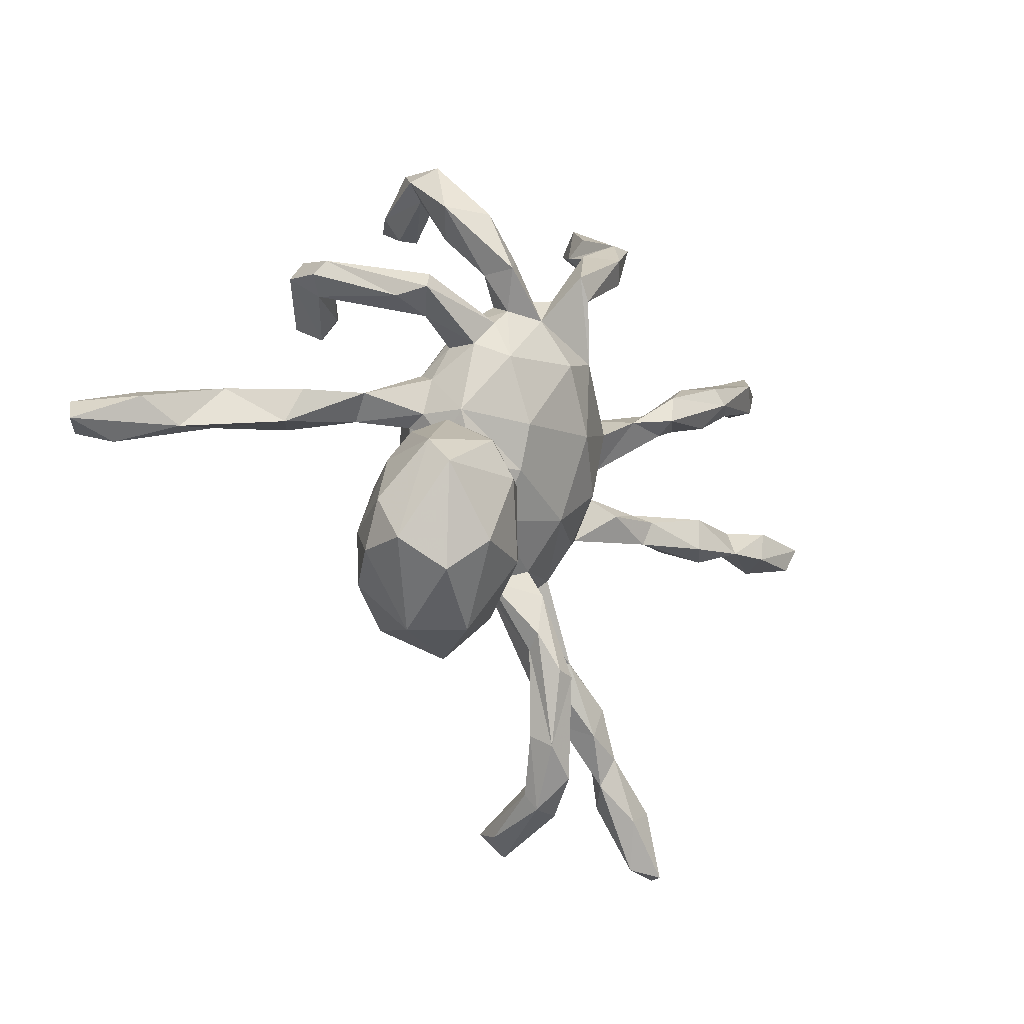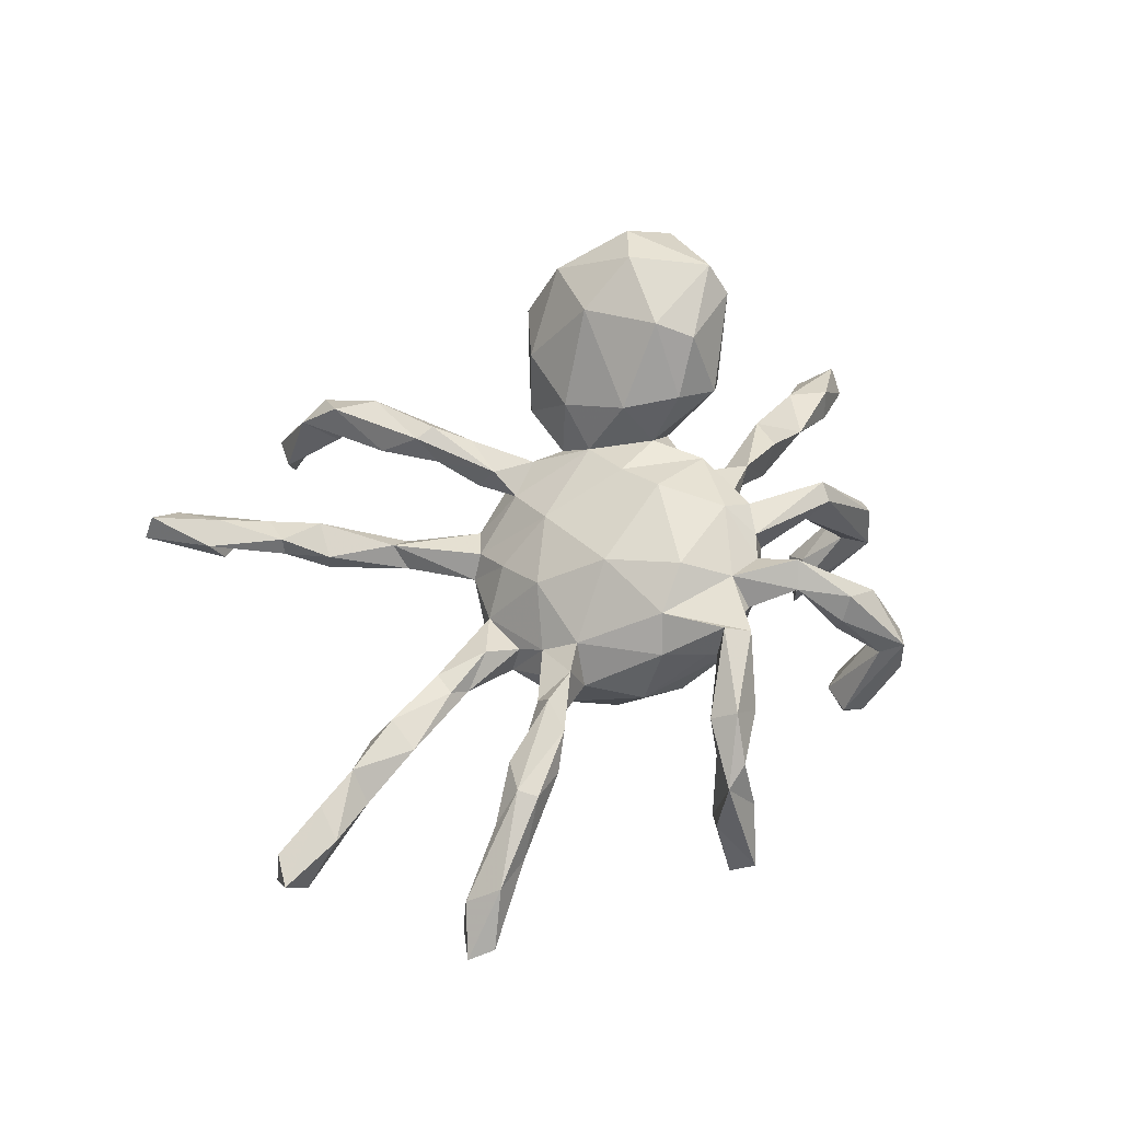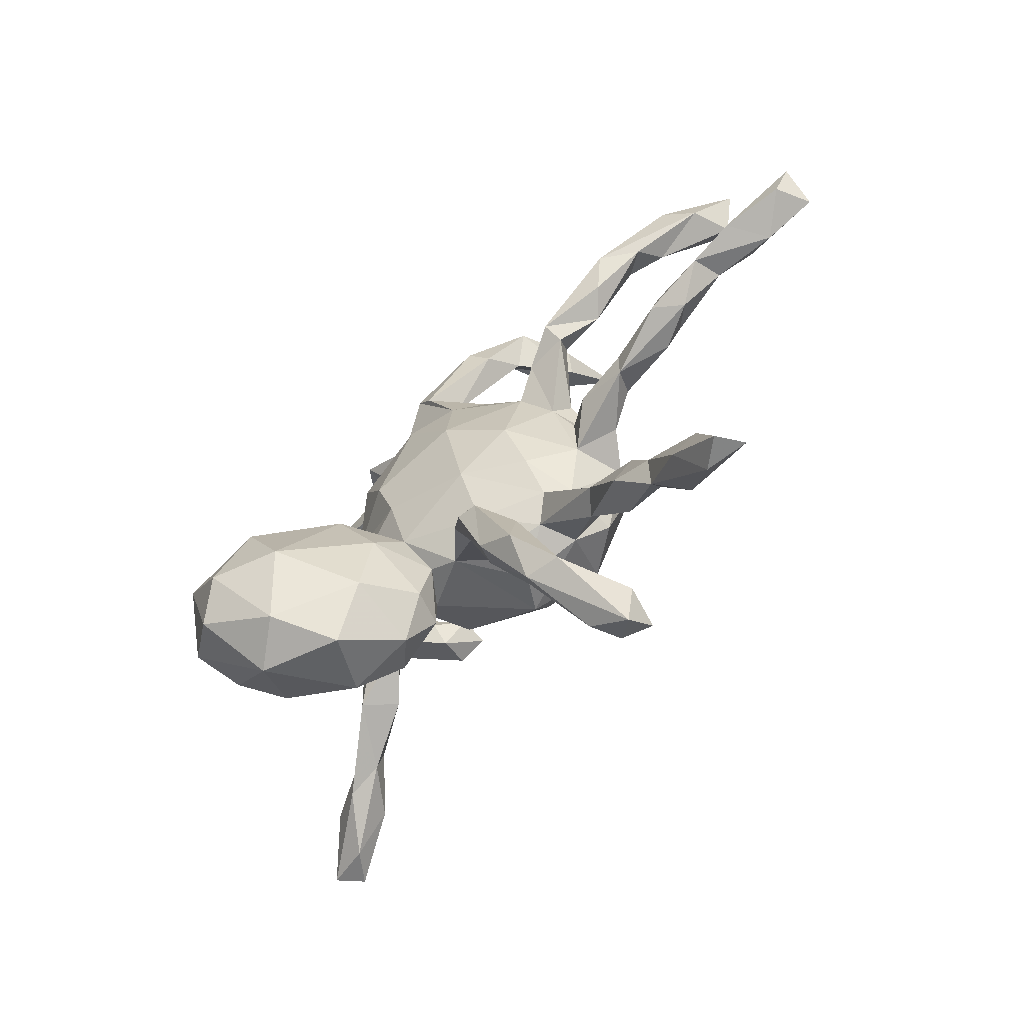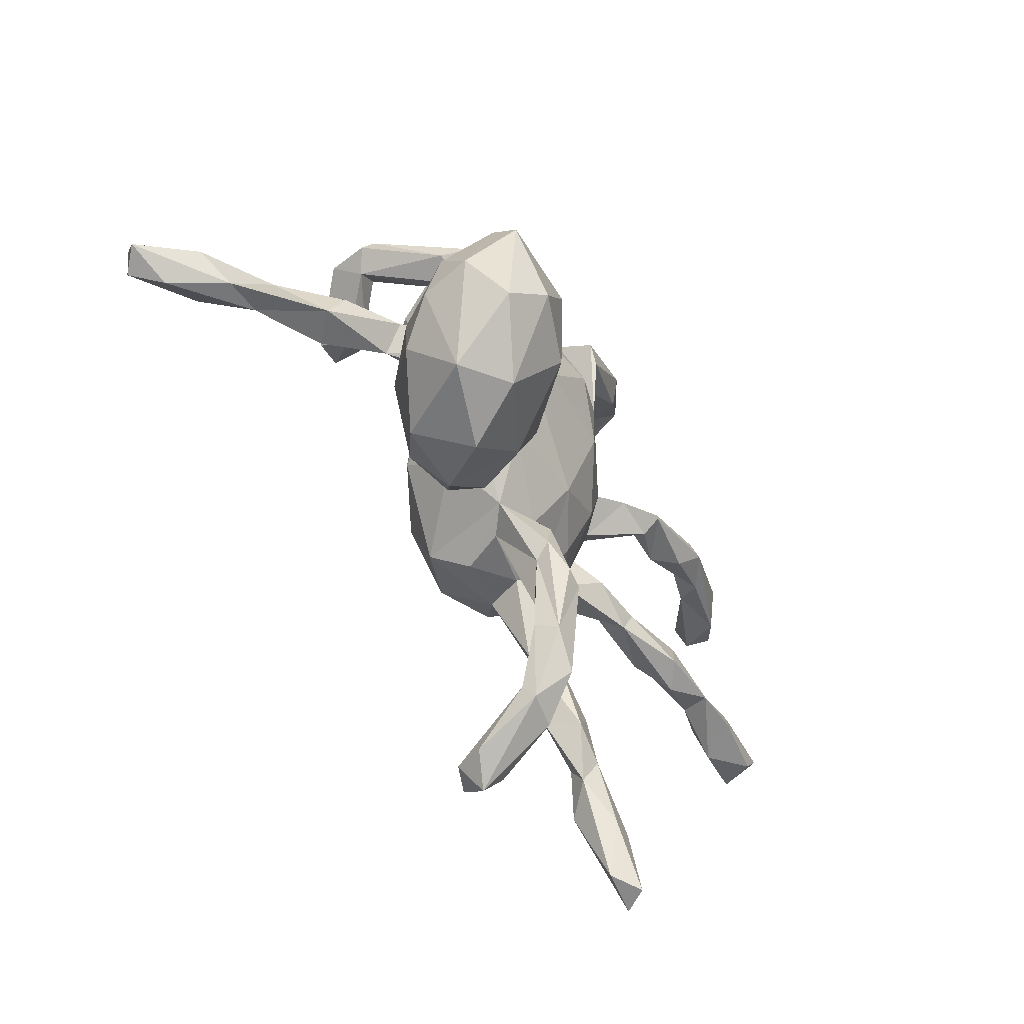
<metadata>
{"format":"obj","ext":"obj","renderer":"f3d","projection":"perspective","resolution":1024,"background":"white","views":[{"elev":-16.3,"azim":-47.7,"up":"+Y"},{"elev":66.6,"azim":131.2,"up":"+Z"},{"elev":-74.3,"azim":45.4,"up":"+Y"},{"elev":-60.1,"azim":-57.9,"up":"+Y"}]}
</metadata>
<code>
v 0.2484 -0.02645 -0.1782
v 0.1062 -0.1255 -0.222
v 0.07309 0.01122 -0.2228
v 0.1902 0.0833 -0.1875
v 0.8578 -0.01617 -0.0204
v 0.1546 -0.6313 -0.2026
v 0.2057 -0.63 -0.224
v -0.1123 0.5084 -0.2169
v 0.6892 0.3384 -0.01783
v 0.8327 0.03689 -0.008006
v -0.2421 0.2891 -0.2583
v 0.2621 -0.05357 -0.1321
v -0.01264 -0.08129 -0.2132
v 0.2986 0.5575 -0.1111
v 0.1936 -0.6735 -0.1765
v 0.275 0.5921 -0.06136
v 0.7162 0.002323 -0.01784
v -0.1008 0.469 -0.1355
v 0.7626 -0.04022 -0.01132
v 0.1892 -0.1469 -0.1686
v 0.4008 -0.5628 -0.1217
v -0.08492 0.5191 -0.1339
v 0.0286 0.1058 -0.1898
v 0.6584 0.01839 0.02043
v -0.6938 -0.006531 -0.3764
v 0.7504 0.3392 0.02942
v 0.5321 -0.6928 -0.09477
v 0.2249 -0.6208 -0.1569
v 0.46 -0.5536 -0.1021
v -0.7147 0.04522 -0.3686
v 0.07452 0.1979 -0.149
v 0.6487 -0.02267 0.00113
v -0.1175 0.5416 -0.1547
v -0.006341 -0.1997 -0.1706
v 0.8315 -0.02962 0.04228
v 0.1393 -0.2019 -0.1291
v 0.526 -0.005149 -0.02283
v 0.3582 -0.4874 -0.09933
v 0.866 0.02076 0.0439
v -0.1715 0.5011 -0.1512
v -0.7353 0.003533 -0.3373
v 0.5038 -0.6932 -0.05067
v 0.7082 0.364 0.0387
v 0.2805 -0.4185 -0.1094
v 0.3446 -0.3866 -0.09633
v 0.2534 0.1307 -0.09104
v 0.7066 0.2883 -0.003127
v 0.7219 -0.0303 0.0588
v 0.2511 -0.2924 -0.1054
v 0.3136 -0.04464 -0.0665
v 0.4568 -0.6797 -0.08571
v -0.09008 0.01688 -0.1751
v 0.536 0.01812 0.04215
v 0.2509 -0.2705 -0.08983
v 0.1887 0.1995 -0.12
v 0.2756 0.01605 -0.08091
v 0.5683 -0.05891 0.01346
v 0.4737 -0.572 -0.05559
v 0.3568 -0.5297 -0.0748
v 0.3844 -0.4638 -0.0813
v 0.6836 0.2763 0.06865
v -0.08555 0.136 -0.1366
v 0.7477 0.0309 0.04627
v 0.491 -0.04648 -0.02302
v 0.3768 -0.0179 -0.03579
v -0.5734 0.0312 -0.3139
v 0.3794 0.003658 -0.005818
v 0.211 0.5309 0.01765
v 0.4238 -0.593 -0.04883
v 0.374 -0.4775 -0.05337
v -0.297 0.2666 -0.253
v 0.192 -0.1534 -0.06745
v 0.3043 -0.4435 -0.04542
v -0.6167 0.0723 -0.301
v 0.1353 -0.6439 -0.1482
v -0.6509 -0.02298 -0.3223
v -0.1425 0.4621 -0.1402
v 0.2092 -0.3107 -0.09315
v 0.1756 -0.6114 -0.03446
v 0.3409 -0.3858 -0.0542
v 0.03413 -0.2302 -0.1095
v 0.255 0.01531 -0.0176
v -0.4936 0.06359 -0.2328
v 0.2408 -0.07163 -0.03628
v 0.2445 -0.3118 -0.05335
v 0.6369 -0.03466 0.05512
v 0.1159 -0.2073 -0.06117
v 0.1033 0.2798 -0.06076
v 0.24 0.05912 0.02365
v 0.5793 0.2576 0.05392
v -0.1796 0.07298 -0.09126
v -0.2826 0.2657 -0.1584
v 0.3968 -0.05522 0.008354
v -0.2856 0.2341 -0.1948
v 0.5218 -0.04703 0.05025
v 0.1562 -0.1691 -0.03146
v 0.4091 -0.01053 0.02148
v 0.1639 -0.1054 0.02233
v -0.5079 0.01668 -0.2302
v 0.115 -0.6074 -0.02344
v 0.02006 0.2789 -0.07384
v -0.5797 0.003869 -0.2327
v -0.3686 0.09624 -0.1527
v -0.238 0.2903 -0.203
v -0.6457 0.04814 -0.2583
v 0.3077 -0.01836 0.01426
v 0.5109 0.2647 0.07266
v 0.2156 0.5031 -0.02419
v 0.2632 0.481 -0.02088
v -0.3853 0.02949 -0.1718
v 0.5561 0.2314 0.09967
v 0.2639 0.09403 -0.003748
v -0.09518 0.2634 -0.03764
v 0.2397 0.1597 0.01715
v 0.1787 0.2497 -0.008423
v 0.5622 0.303 0.0765
v 0.1454 -0.549 -0.07016
v -0.4356 0.0229 -0.1214
v 0.6355 0.3142 0.1043
v -0.2349 0.5152 -0.0204
v 0.2829 0.5044 0.007874
v -0.4062 0.307 -0.1522
v 0.3275 0.18 0.07019
v 0.185 0.4659 0.07342
v 0.4131 0.2493 0.09768
v -0.1374 -0.1632 -0.0443
v 0.06968 -0.25 0.01876
v -0.2995 0.0944 -0.08932
v -0.2013 0.5438 0.01663
v -0.1984 0.5539 -0.06988
v -0.5117 0.08138 -0.1949
v 0.2033 0.1093 0.07258
v -0.2974 0.04774 -0.08706
v 0.1269 -0.5234 -0.01039
v -0.4143 0.08316 -0.1001
v 0.3387 0.1357 0.09929
v -0.2084 0.1401 -0.01022
v 0.1039 -0.5796 -0.0429
v 0.07805 -0.3896 -0.000885
v -0.1445 -0.1006 -0.1344
v 0.4139 0.168 0.07162
v 0.4775 0.2601 0.1346
v -0.2022 0.08045 -0.05529
v 0.006858 -0.2256 -0.03698
v 0.06308 -0.4829 0.007483
v -0.2032 0.4876 -0.02437
v 0.1935 0.4858 0.1121
v -0.04029 -0.2119 0.000822
v 0.3558 0.2126 0.1237
v -0.2264 0.03944 -0.02249
v -0.1359 -0.2646 -0.04579
v 0.458 0.1764 0.1142
v 0.1278 0.2443 0.09652
v -0.4043 0.3178 -0.05883
v -0.1688 0.5158 -0.004005
v 0.1362 -0.5554 0.03562
v 0.2024 0.4322 0.0757
v -0.3439 0.3037 -0.1017
v -0.2328 -0.2806 -0.06102
v 0.2598 0.143 0.09953
v 0.4945 0.2276 0.1439
v 0.3337 0.1568 0.1351
v -0.2526 -0.178 -0.06188
v -0.3815 0.2675 -0.1016
v 0.2453 0.4928 0.1045
v -0.4183 0.293 -0.07765
v -0.08919 -0.1797 0.01412
v -0.2359 0.05358 0.02135
v -0.1868 0.4015 0.02567
v 0.03421 -0.3326 0.0316
v 0.02262 0.3191 0.02597
v 0.0689 0.3204 0.1153
v 0.1362 -0.4335 0.01981
v 0.04191 -0.182 0.0214
v -0.1861 -0.1104 -0.03359
v 0.04287 -0.234 0.05648
v 0.09214 -0.3299 0.04538
v -0.1378 0.4317 0.03863
v 0.02396 -0.3077 0.06156
v 0.05946 -0.0933 0.08771
v 0.176 0.3917 0.1362
v -0.3191 0.08693 -0.04317
v 0.05085 0.304 0.07608
v 0.07662 -0.5043 0.04759
v -0.09248 0.2887 0.05817
v -0.1126 -0.2795 0.01699
v -0.3005 -0.3476 -0.01221
v 0.09483 -0.3799 0.07976
v -0.3855 0.3416 -0.1409
v 0.1641 -0.02054 0.07642
v -0.2996 0.2634 -0.01537
v 0.05799 -0.3724 0.08371
v -0.3422 0.2388 0.05683
v -0.2249 0.1197 0.03126
v -0.2425 -0.05181 0.01544
v -0.2555 0.2645 0.0735
v -0.2779 0.2162 0.06551
v 0.08149 0.2027 0.1402
v -0.1768 -0.3412 -0.01411
v -0.1533 0.3243 0.09164
v -0.1958 0.1836 0.04595
v -0.1668 0.2342 0.04703
v -0.2299 0.4433 0.06423
v -0.2163 -0.0001 0.05236
v -0.04215 0.3026 0.1004
v -0.1379 0.4424 0.0831
v -0.3523 -0.1074 0.01982
v 0.1465 0.4254 0.1639
v -0.001958 0.3101 0.1222
v 0.1035 0.4359 0.1103
v -0.3418 -0.2275 -0.02409
v -0.1974 0.1762 0.1088
v 0.04233 0.309 0.1729
v 0.01741 0.349 0.1763
v -0.1142 0.3523 0.1314
v -0.1846 -0.04183 0.09739
v -0.1542 0.2253 0.1182
v 0.07051 0.0589 0.1426
v -0.2174 0.05043 0.09677
v -0.1008 -0.1254 0.07738
v -0.1213 -0.2026 0.1288
v -0.003788 0.1709 0.1683
v -0.3194 0.2491 0.1092
v -0.1706 0.4299 0.1201
v -0.1622 -0.323 0.1161
v -0.0914 -0.03945 0.1248
v -0.1192 0.2577 0.1177
v -0.4186 -0.208 0.05001
v -0.1003 0.03835 0.1545
v -0.1479 0.1555 0.1504
v -0.05432 0.2504 0.1421
v -0.1494 0.3213 0.1575
v -0.4183 -0.301 0.05414
v -0.3016 0.28 0.09811
v -0.3511 -0.02695 0.1077
v -0.2432 -0.4024 0.08379
v -0.4231 -0.0975 0.1246
v -0.1645 -0.1004 0.1819
v -0.3127 -0.005727 0.1547
v -0.3818 -0.3834 0.1339
v -0.4731 -0.265 0.1267
v -0.2416 -0.2619 0.2526
v -0.4799 -0.1853 0.1607
v -0.2417 -0.03415 0.1957
v -0.3212 -0.07046 0.2683
v -0.3006 -0.3786 0.1934
v -0.487 -0.2618 0.2154
v -0.445 -0.09144 0.2415
v -0.4172 -0.3095 0.2577
v -0.2896 -0.1343 0.2869
v -0.358 -0.2562 0.2977
v -0.4453 -0.1389 0.289
f 232 200 227
f 185 227 200
f 231 232 227
f 203 200 232
f 234 217 196
f 202 196 217
f 189 234 196
f 223 217 234
f 230 227 217
f 202 217 227
f 212 230 217
f 231 227 230
f 229 226 218
f 180 218 226
f 222 229 218
f 219 226 229
f 236 187 199
f 159 199 187
f 225 236 199
f 240 187 236
f 232 224 203
f 129 203 224
f 215 224 232
f 231 215 232
f 206 224 215
f 205 215 231
f 169 200 203
f 222 231 230
f 229 222 230
f 198 231 222
f 154 223 234
f 212 217 223
f 223 193 197
f 164 197 193
f 212 223 197
f 154 193 223
f 201 212 197
f 230 212 219
f 194 219 212
f 229 230 219
f 216 226 219
f 244 216 239
f 195 239 216
f 245 244 239
f 238 216 244
f 250 238 244
f 220 216 238
f 237 235 207
f 195 207 235
f 228 237 207
f 248 235 237
f 221 220 238
f 242 221 238
f 167 220 221
f 211 228 207
f 243 237 228
f 241 228 233
f 211 233 228
f 240 241 233
f 243 228 241
f 186 225 199
f 246 236 225
f 233 187 240
f 211 187 233
f 246 240 236
f 71 11 94
f 104 94 11
f 122 71 94
f 189 11 71
f 189 104 11
f 92 94 104
f 122 189 71
f 56 12 1
f 20 1 12
f 46 56 1
f 50 12 56
f 55 46 1
f 112 56 46
f 4 55 1
f 115 46 55
f 3 4 1
f 31 55 4
f 23 31 4
f 88 55 31
f 3 23 4
f 62 31 23
f 17 19 32
f 86 32 19
f 24 17 32
f 5 19 17
f 35 19 5
f 39 35 5
f 48 19 35
f 10 5 17
f 39 5 10
f 24 10 17
f 24 63 10
f 39 10 63
f 86 63 24
f 40 8 77
f 18 77 8
f 146 40 77
f 130 8 40
f 22 18 8
f 146 77 18
f 155 18 22
f 33 22 8
f 33 8 130
f 120 130 40
f 129 33 130
f 48 35 39
f 48 39 63
f 129 22 33
f 109 108 14
f 16 14 108
f 121 109 14
f 124 108 109
f 43 26 9
f 47 9 26
f 116 43 9
f 119 26 43
f 90 9 47
f 61 47 26
f 68 16 108
f 121 14 16
f 119 61 26
f 161 61 119
f 116 119 43
f 90 47 61
f 90 116 9
f 165 109 121
f 165 121 16
f 147 68 108
f 165 16 68
f 15 75 6
f 138 6 75
f 7 15 6
f 100 75 15
f 28 7 6
f 117 28 6
f 15 7 28
f 79 15 28
f 51 21 27
f 29 27 21
f 42 51 27
f 59 21 51
f 30 25 41
f 76 41 25
f 105 30 41
f 66 25 30
f 58 29 21
f 58 27 29
f 60 58 21
f 76 25 66
f 74 66 30
f 34 2 36
f 20 36 2
f 81 34 36
f 13 2 34
f 1 20 2
f 72 36 20
f 3 2 13
f 140 13 34
f 1 2 3
f 52 3 13
f 140 52 13
f 23 3 52
f 72 20 12
f 62 23 52
f 135 103 131
f 83 131 103
f 118 135 131
f 182 103 135
f 180 96 98
f 72 98 96
f 190 180 98
f 174 96 180
f 150 143 91
f 137 91 143
f 140 150 91
f 133 143 150
f 182 137 128
f 143 128 137
f 103 182 128
f 194 137 182
f 99 76 66
f 42 27 58
f 74 30 105
f 131 74 105
f 73 78 44
f 49 44 78
f 59 73 44
f 85 78 73
f 60 38 45
f 44 45 38
f 80 60 45
f 21 38 60
f 49 45 44
f 59 44 38
f 54 80 45
f 70 60 80
f 73 70 80
f 58 60 70
f 59 38 21
f 69 58 70
f 83 66 74
f 102 105 41
f 76 102 41
f 131 105 102
f 83 99 66
f 102 76 99
f 70 73 59
f 69 70 59
f 51 69 59
f 42 58 69
f 42 69 51
f 138 117 6
f 79 28 117
f 100 15 79
f 142 119 116
f 128 143 133
f 168 133 150
f 103 128 133
f 118 182 135
f 110 103 133
f 190 98 84
f 72 84 98
f 89 190 84
f 62 91 137
f 82 89 84
f 132 190 89
f 164 158 191
f 196 191 158
f 197 164 191
f 92 158 164
f 166 122 164
f 94 164 122
f 193 166 164
f 154 122 166
f 189 122 154
f 234 189 154
f 92 164 94
f 193 154 166
f 160 132 89
f 218 190 132
f 189 158 104
f 92 104 158
f 196 158 189
f 136 89 112
f 56 112 89
f 123 136 112
f 160 89 136
f 114 123 112
f 141 136 123
f 160 114 132
f 153 132 114
f 123 114 160
f 162 160 136
f 162 136 141
f 152 162 141
f 107 141 123
f 149 123 160
f 115 153 114
f 198 132 153
f 46 115 114
f 183 153 115
f 171 183 115
f 172 153 183
f 88 171 115
f 205 183 171
f 162 152 161
f 111 161 152
f 149 162 161
f 111 152 141
f 106 82 84
f 56 89 82
f 171 101 113
f 62 113 101
f 185 171 113
f 88 101 171
f 65 37 64
f 57 64 37
f 93 65 64
f 67 37 65
f 67 65 56
f 50 56 65
f 82 67 56
f 93 50 65
f 62 101 31
f 88 31 101
f 57 37 32
f 24 32 37
f 86 57 32
f 93 64 57
f 53 37 67
f 97 53 67
f 24 37 53
f 114 112 46
f 86 19 48
f 63 86 48
f 53 86 24
f 95 57 86
f 115 55 88
f 111 90 61
f 107 116 90
f 100 145 138
f 134 138 145
f 75 100 138
f 184 145 100
f 156 100 79
f 173 156 79
f 184 100 156
f 117 138 134
f 139 134 145
f 188 184 156
f 151 199 159
f 211 159 187
f 173 188 156
f 192 184 188
f 134 173 79
f 170 145 184
f 209 214 210
f 208 210 214
f 172 209 210
f 231 214 209
f 147 210 208
f 213 208 214
f 181 208 213
f 198 213 214
f 165 208 181
f 172 181 213
f 206 129 224
f 120 203 129
f 206 215 178
f 200 178 215
f 155 206 178
f 153 172 213
f 157 181 172
f 178 200 169
f 120 169 203
f 205 185 200
f 215 205 200
f 171 185 205
f 209 205 231
f 183 205 209
f 198 214 231
f 153 213 198
f 202 227 185
f 218 198 222
f 79 117 134
f 139 173 134
f 170 139 145
f 177 173 139
f 159 163 151
f 126 151 163
f 211 163 159
f 170 144 139
f 127 139 144
f 148 144 170
f 174 127 144
f 177 139 127
f 81 144 148
f 179 148 170
f 167 151 126
f 148 167 126
f 186 151 167
f 175 126 163
f 195 175 163
f 140 126 175
f 87 174 144
f 176 127 174
f 87 144 81
f 34 81 148
f 34 148 126
f 220 167 148
f 34 126 140
f 150 140 175
f 102 118 131
f 220 174 180
f 87 96 174
f 85 96 87
f 204 150 175
f 52 140 91
f 182 118 133
f 110 133 118
f 168 182 133
f 99 110 118
f 204 168 150
f 83 103 110
f 110 99 83
f 131 83 74
f 49 54 45
f 85 80 54
f 72 85 54
f 73 80 85
f 36 54 49
f 36 49 78
f 87 36 78
f 85 87 78
f 81 36 87
f 72 54 36
f 84 72 12
f 50 84 12
f 93 84 50
f 91 62 52
f 95 93 57
f 93 97 106
f 67 106 97
f 84 93 106
f 95 97 93
f 82 106 67
f 137 113 62
f 249 240 246
f 243 248 237
f 239 235 248
f 250 242 238
f 225 221 242
f 186 221 225
f 246 225 242
f 247 243 241
f 251 246 242
f 247 241 240
f 248 245 239
f 250 244 245
f 252 250 245
f 195 235 239
f 252 245 248
f 247 252 248
f 251 242 250
f 247 248 243
f 249 246 251
f 249 247 240
f 252 247 249
f 251 250 252
f 249 251 252
f 53 95 86
f 97 95 53
f 120 40 146
f 169 120 146
f 107 111 141
f 90 111 107
f 155 22 129
f 120 129 130
f 161 111 61
f 142 161 119
f 125 116 107
f 151 186 199
f 163 211 207
f 167 221 186
f 163 207 195
f 226 216 220
f 180 226 220
f 204 216 219
f 204 195 216
f 175 195 204
f 168 204 219
f 194 168 219
f 180 190 218
f 201 194 212
f 182 168 194
f 137 194 201
f 196 201 197
f 202 201 196
f 191 196 197
f 132 198 218
f 113 202 185
f 137 201 202
f 113 137 202
f 118 102 99
f 123 125 107
f 142 116 125
f 146 18 155
f 147 165 68
f 157 124 109
f 147 108 124
f 210 147 124
f 208 165 147
f 157 210 124
f 157 109 165
f 181 157 165
f 149 142 125
f 149 161 142
f 206 155 129
f 123 149 125
f 178 146 155
f 169 146 178
f 162 149 160
f 209 172 183
f 157 172 210
f 177 188 173
f 176 192 188
f 179 184 192
f 176 179 192
f 170 184 179
f 176 188 177
f 127 176 177
f 148 179 176
f 148 176 174
f 220 148 174
f 96 85 72

</code>
